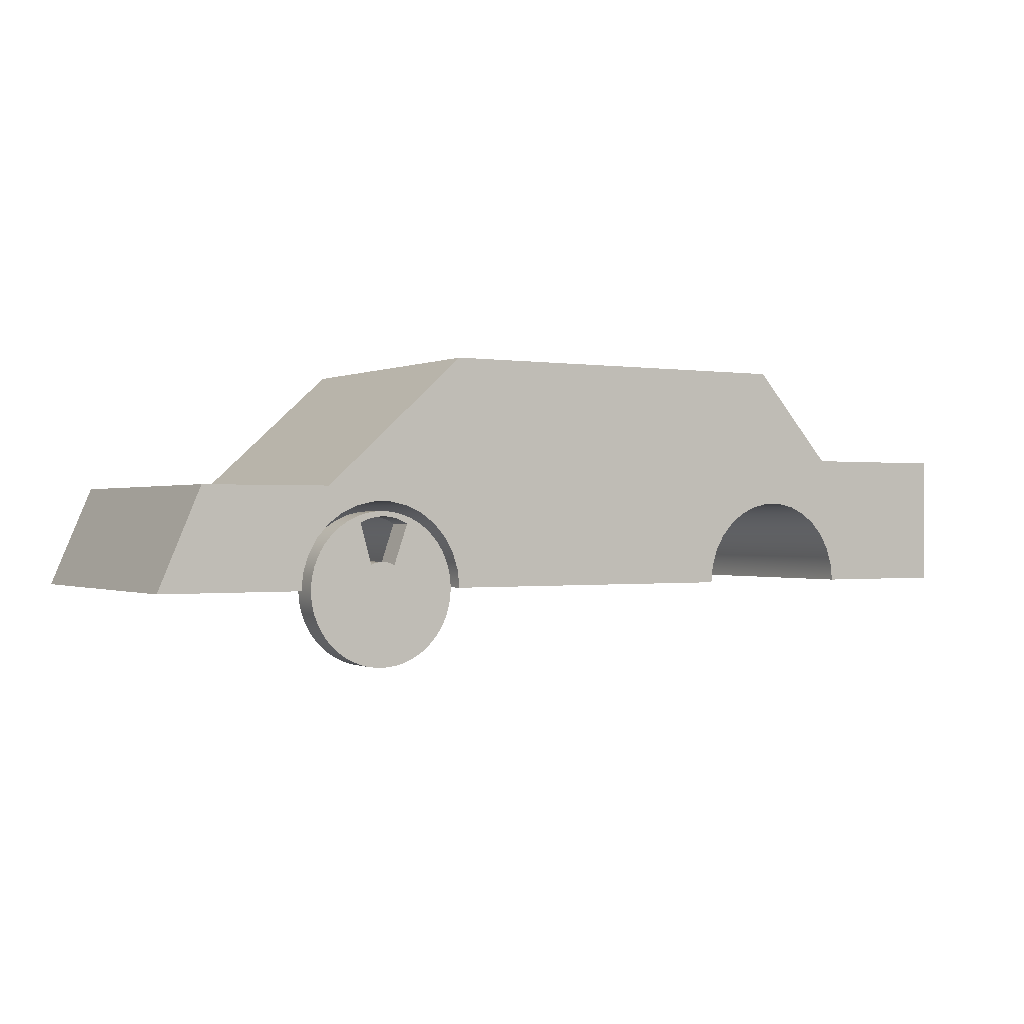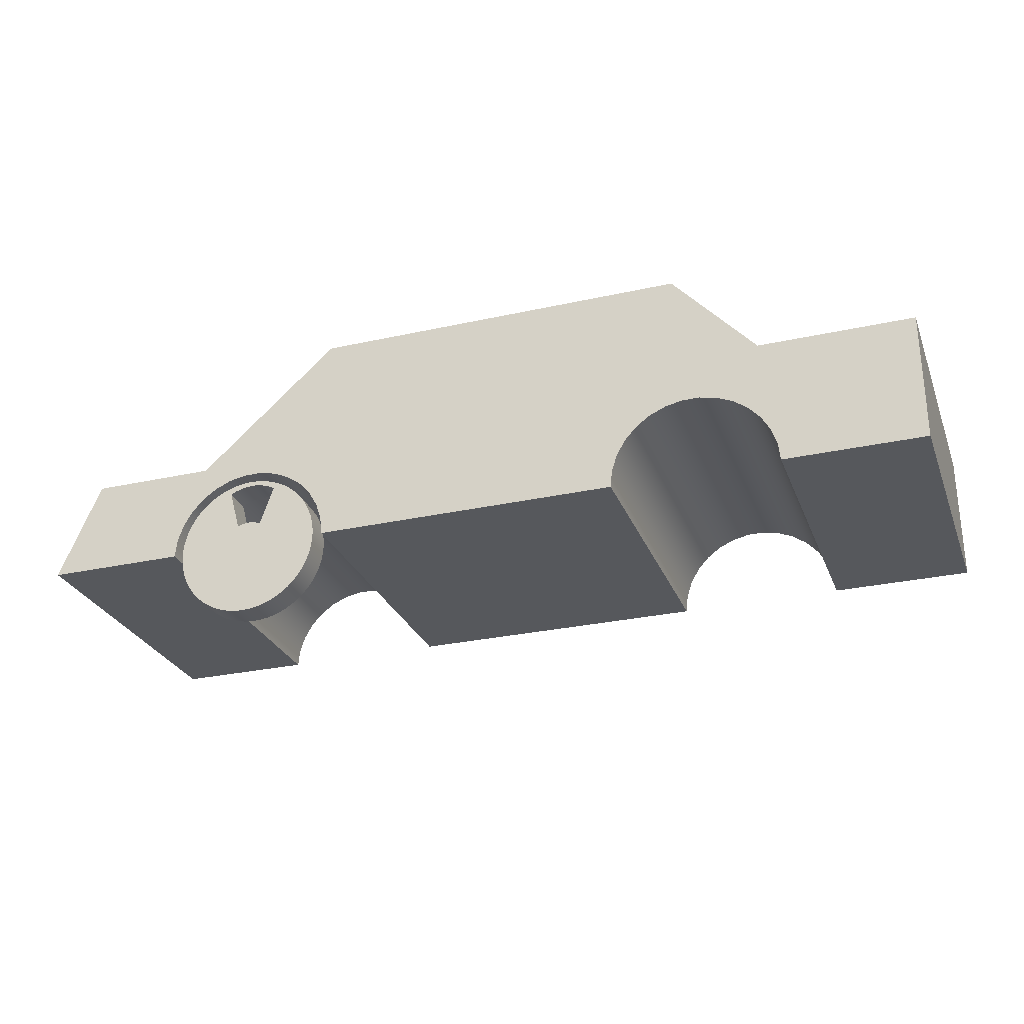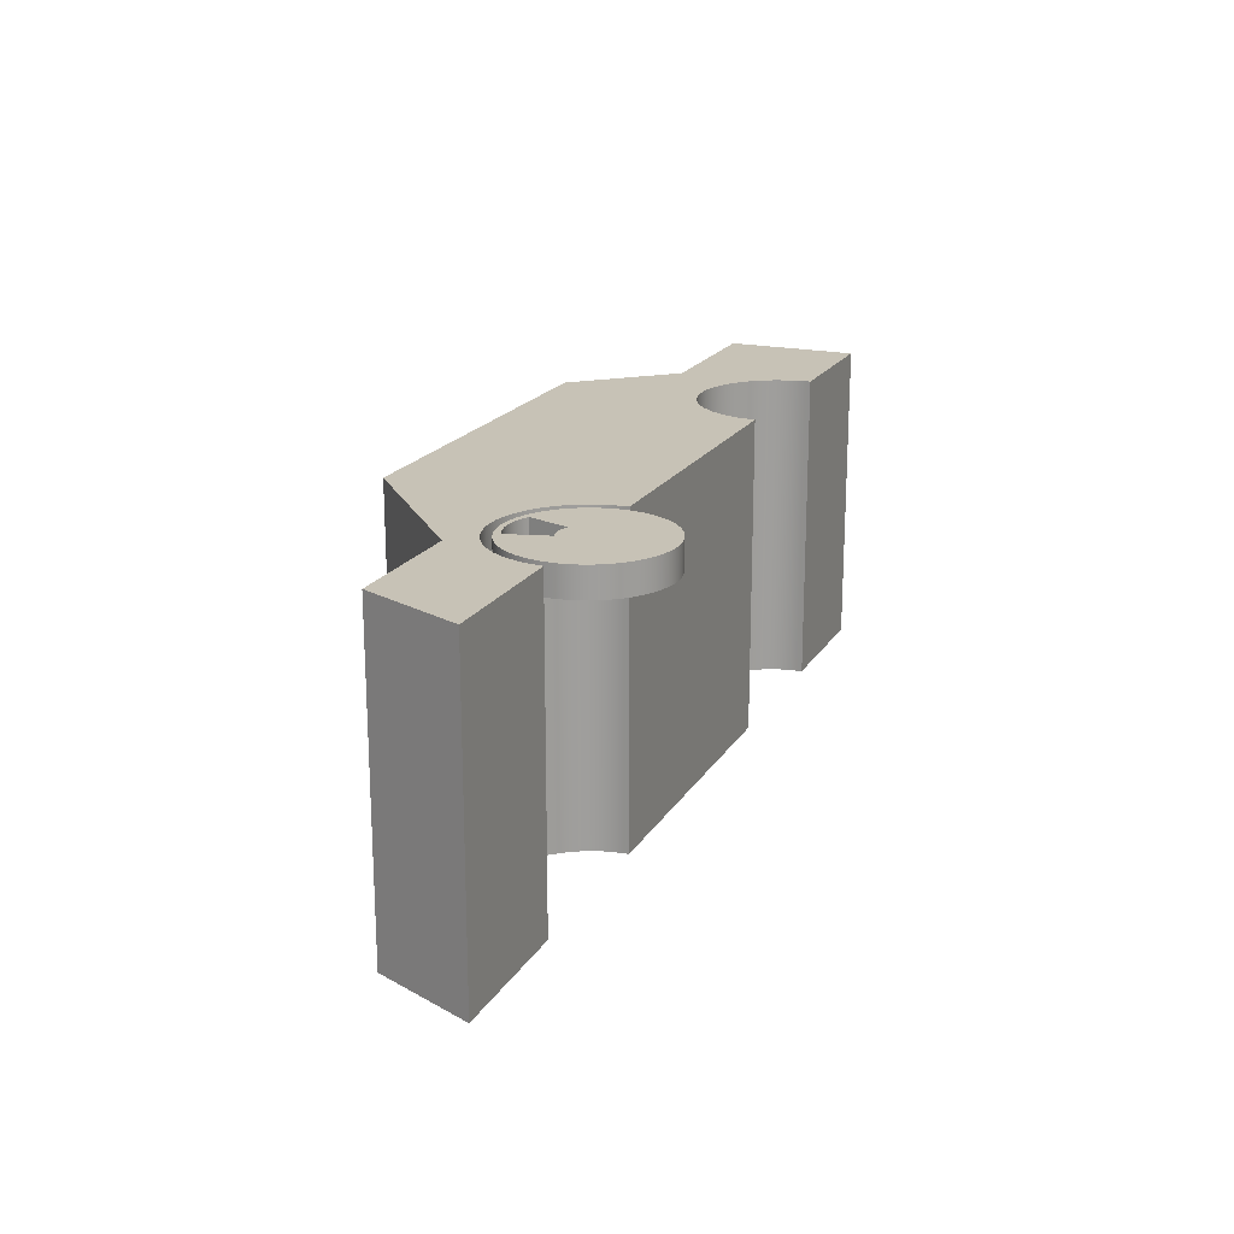
<metadata>
{"format":"obj","ext":"obj","renderer":"f3d","projection":"perspective","resolution":1024,"background":"white","views":[{"elev":-0.3,"azim":-31.4,"up":"+Y"},{"elev":-27.7,"azim":18.8,"up":"+Y"},{"elev":19.3,"azim":-67.5,"up":"+Z"}]}
</metadata>
<code>
v 11 0 0
v 11 0 11
v 10.93 0.6237 11
v 10.74 1.22 11
v 10.43 1.763 11
v 10.01 2.229 11
v 9.5 2.598 11
v 8.927 2.853 11
v 8.314 2.984 11
v 7.686 2.984 11
v 7.073 2.853 11
v 6.5 2.598 11
v 5.993 2.229 11
v 5.573 1.763 11
v 5.259 1.22 11
v 5.066 0.6237 11
v 5 -3.674e-16 11
v 5 0 0
v 5.066 0.6237 0
v 5.259 1.22 0
v 5.573 1.763 0
v 5.993 2.229 0
v 6.5 2.598 0
v 7.073 2.853 0
v 7.686 2.984 0
v 8.314 2.984 0
v 8.927 2.853 0
v 9.5 2.598 0
v 10.01 2.229 0
v 10.43 1.763 0
v 10.74 1.22 0
v 10.93 0.6237 0
v 28 0 0
v 28 0 11
v 27.93 0.6237 11
v 27.74 1.22 11
v 27.43 1.763 11
v 27.01 2.229 11
v 26.5 2.598 11
v 25.93 2.853 11
v 25.31 2.984 11
v 24.69 2.984 11
v 24.07 2.853 11
v 23.5 2.598 11
v 22.99 2.229 11
v 22.57 1.763 11
v 22.26 1.22 11
v 22.07 0.6237 11
v 22 -3.674e-16 11
v 22 0 0
v 22.07 0.6237 0
v 22.26 1.22 0
v 22.57 1.763 0
v 22.99 2.229 0
v 23.5 2.598 0
v 24.07 2.853 0
v 24.69 2.984 0
v 25.31 2.984 0
v 25.93 2.853 0
v 26.5 2.598 0
v 27.01 2.229 0
v 27.43 1.763 0
v 27.74 1.22 0
v 27.93 0.6237 0
v 11 0 0
v 10.93 0.6237 0
v 10.74 1.22 0
v 10.43 1.763 0
v 10.01 2.229 0
v 9.5 2.598 0
v 8.927 2.853 0
v 8.314 2.984 0
v 7.686 2.984 0
v 7.073 2.853 0
v 6.5 2.598 0
v 5.993 2.229 0
v 5.573 1.763 0
v 5.259 1.22 0
v 5.066 0.6237 0
v 5 0 0
v 0 0 0
v 1.5 3.5 0
v 6 3.5 0
v 11 8 0
v 24.51 8 0
v 27.49 4.687 0
v 33 4.687 0
v 33 0 0
v 28 0 0
v 27.93 0.6237 0
v 27.74 1.22 0
v 27.43 1.763 0
v 27.01 2.229 0
v 26.5 2.598 0
v 25.93 2.853 0
v 25.31 2.984 0
v 24.69 2.984 0
v 24.07 2.853 0
v 23.5 2.598 0
v 22.99 2.229 0
v 22.57 1.763 0
v 22.26 1.22 0
v 22.07 0.6237 0
v 22 0 0
v 28 0 11
v 28 0 0
v 33 0 0
v 33 0 11
v 5 0 0
v 5 -3.674e-16 11
v 0 0 11
v 0 0 0
v 11 0 11
v 11 0 0
v 22 0 0
v 22 -3.674e-16 11
v 1.5 3.5 0
v 0 0 0
v 0 0 11
v 1.5 3.5 11
v 6 3.5 0
v 1.5 3.5 0
v 1.5 3.5 11
v 6 3.5 11
v 11 8 0
v 6 3.5 0
v 6 3.5 11
v 11 8 11
v 24.51 8 0
v 11 8 0
v 11 8 11
v 24.51 8 11
v 27.49 4.687 0
v 24.51 8 0
v 24.51 8 11
v 27.49 4.687 11
v 33 4.687 0
v 27.49 4.687 0
v 27.49 4.687 11
v 33 4.687 11
v 33 0 0
v 33 4.687 0
v 33 4.687 11
v 33 0 11
v 5 -3.674e-16 11
v 5.066 0.6237 11
v 5.259 1.22 11
v 5.573 1.763 11
v 5.993 2.229 11
v 6.5 2.598 11
v 7.073 2.853 11
v 7.686 2.984 11
v 8.314 2.984 11
v 8.927 2.853 11
v 9.5 2.598 11
v 10.01 2.229 11
v 10.43 1.763 11
v 10.74 1.22 11
v 10.93 0.6237 11
v 11 0 11
v 22 -3.674e-16 11
v 22.07 0.6237 11
v 22.26 1.22 11
v 22.57 1.763 11
v 22.99 2.229 11
v 23.5 2.598 11
v 24.07 2.853 11
v 24.69 2.984 11
v 25.31 2.984 11
v 25.93 2.853 11
v 26.5 2.598 11
v 27.01 2.229 11
v 27.43 1.763 11
v 27.74 1.22 11
v 27.93 0.6237 11
v 28 0 11
v 33 0 11
v 33 4.687 11
v 27.49 4.687 11
v 24.51 8 11
v 11 8 11
v 6 3.5 11
v 1.5 3.5 11
v 0 0 11
v 8.459 0.8163 10
v 8.319 0.8802 10
v 8.171 0.9205 10
v 8.018 0.9361 10
v 7.865 0.9264 10
v 7.715 0.8919 10
v 7.573 0.8334 10
v 7.573 0.8334 11
v 7.715 0.8919 11
v 7.865 0.9264 11
v 8.018 0.9361 11
v 8.171 0.9205 11
v 8.319 0.8802 11
v 8.459 0.8163 11
v 8.945 2.226 10
v 8.459 0.8163 10
v 8.459 0.8163 11
v 8.945 2.226 11
v 7.182 2.257 10
v 7.366 2.347 10
v 7.56 2.414 10
v 7.761 2.459 10
v 7.965 2.479 10
v 8.17 2.476 10
v 8.374 2.448 10
v 8.573 2.397 10
v 8.764 2.322 10
v 8.945 2.226 10
v 8.945 2.226 11
v 8.764 2.322 11
v 8.573 2.397 11
v 8.374 2.448 11
v 8.17 2.476 11
v 7.965 2.479 11
v 7.761 2.459 11
v 7.56 2.414 11
v 7.366 2.347 11
v 7.182 2.257 11
v 7.573 0.8334 10
v 7.182 2.257 10
v 7.182 2.257 11
v 7.573 0.8334 11
v 5.345 -3.251e-16 10
v 5.36 -0.2775 10
v 5.403 -0.552 10
v 5.475 -0.8204 10
v 5.575 -1.08 10
v 5.701 -1.328 10
v 5.852 -1.561 10
v 6.027 -1.777 10
v 6.223 -1.973 10
v 6.439 -2.148 10
v 6.672 -2.299 10
v 6.92 -2.425 10
v 7.18 -2.525 10
v 7.448 -2.597 10
v 7.722 -2.64 10
v 8 -2.655 10
v 8.278 -2.64 10
v 8.552 -2.597 10
v 8.82 -2.525 10
v 9.08 -2.425 10
v 9.328 -2.299 10
v 9.561 -2.148 10
v 9.777 -1.973 10
v 9.973 -1.777 10
v 10.15 -1.561 10
v 10.3 -1.328 10
v 10.43 -1.08 10
v 10.53 -0.8204 10
v 10.6 -0.552 10
v 10.64 -0.2775 10
v 10.66 0 10
v 10.64 0.2775 10
v 10.6 0.552 10
v 10.53 0.8204 10
v 10.43 1.08 10
v 10.3 1.328 10
v 10.15 1.561 10
v 9.973 1.777 10
v 9.777 1.973 10
v 9.561 2.148 10
v 9.328 2.299 10
v 9.08 2.425 10
v 8.82 2.525 10
v 8.552 2.597 10
v 8.278 2.64 10
v 8 2.655 10
v 7.722 2.64 10
v 7.448 2.597 10
v 7.18 2.525 10
v 6.92 2.425 10
v 6.672 2.299 10
v 6.439 2.148 10
v 6.223 1.973 10
v 6.027 1.777 10
v 5.852 1.561 10
v 5.701 1.328 10
v 5.575 1.08 10
v 5.475 0.8204 10
v 5.403 0.552 10
v 5.36 0.2775 10
v 5.345 -3.251e-16 11
v 5.36 0.2775 11
v 5.403 0.552 11
v 5.475 0.8204 11
v 5.575 1.08 11
v 5.701 1.328 11
v 5.852 1.561 11
v 6.027 1.777 11
v 6.223 1.973 11
v 6.439 2.148 11
v 6.672 2.299 11
v 6.92 2.425 11
v 7.18 2.525 11
v 7.448 2.597 11
v 7.722 2.64 11
v 8 2.655 11
v 8.278 2.64 11
v 8.552 2.597 11
v 8.82 2.525 11
v 9.08 2.425 11
v 9.328 2.299 11
v 9.561 2.148 11
v 9.777 1.973 11
v 9.973 1.777 11
v 10.15 1.561 11
v 10.3 1.328 11
v 10.43 1.08 11
v 10.53 0.8204 11
v 10.6 0.552 11
v 10.64 0.2775 11
v 10.66 0 11
v 10.64 -0.2775 11
v 10.6 -0.552 11
v 10.53 -0.8204 11
v 10.43 -1.08 11
v 10.3 -1.328 11
v 10.15 -1.561 11
v 9.973 -1.777 11
v 9.777 -1.973 11
v 9.561 -2.148 11
v 9.328 -2.299 11
v 9.08 -2.425 11
v 8.82 -2.525 11
v 8.552 -2.597 11
v 8.278 -2.64 11
v 8 -2.655 11
v 7.722 -2.64 11
v 7.448 -2.597 11
v 7.18 -2.525 11
v 6.92 -2.425 11
v 6.672 -2.299 11
v 6.439 -2.148 11
v 6.223 -1.973 11
v 6.027 -1.777 11
v 5.852 -1.561 11
v 5.701 -1.328 11
v 5.575 -1.08 11
v 5.475 -0.8204 11
v 5.403 -0.552 11
v 5.36 -0.2775 11
v 5.345 -3.251e-16 11
v 5.345 -3.251e-16 10
v 7.182 2.257 11
v 7.366 2.347 11
v 7.56 2.414 11
v 7.761 2.459 11
v 7.965 2.479 11
v 8.17 2.476 11
v 8.374 2.448 11
v 8.573 2.397 11
v 8.764 2.322 11
v 8.945 2.226 11
v 8.459 0.8163 11
v 8.319 0.8802 11
v 8.171 0.9205 11
v 8.018 0.9361 11
v 7.865 0.9264 11
v 7.715 0.8919 11
v 7.573 0.8334 11
v 5.345 -3.251e-16 11
v 5.36 -0.2775 11
v 5.403 -0.552 11
v 5.475 -0.8204 11
v 5.575 -1.08 11
v 5.701 -1.328 11
v 5.852 -1.561 11
v 6.027 -1.777 11
v 6.223 -1.973 11
v 6.439 -2.148 11
v 6.672 -2.299 11
v 6.92 -2.425 11
v 7.18 -2.525 11
v 7.448 -2.597 11
v 7.722 -2.64 11
v 8 -2.655 11
v 8.278 -2.64 11
v 8.552 -2.597 11
v 8.82 -2.525 11
v 9.08 -2.425 11
v 9.328 -2.299 11
v 9.561 -2.148 11
v 9.777 -1.973 11
v 9.973 -1.777 11
v 10.15 -1.561 11
v 10.3 -1.328 11
v 10.43 -1.08 11
v 10.53 -0.8204 11
v 10.6 -0.552 11
v 10.64 -0.2775 11
v 10.66 0 11
v 10.64 0.2775 11
v 10.6 0.552 11
v 10.53 0.8204 11
v 10.43 1.08 11
v 10.3 1.328 11
v 10.15 1.561 11
v 9.973 1.777 11
v 9.777 1.973 11
v 9.561 2.148 11
v 9.328 2.299 11
v 9.08 2.425 11
v 8.82 2.525 11
v 8.552 2.597 11
v 8.278 2.64 11
v 8 2.655 11
v 7.722 2.64 11
v 7.448 2.597 11
v 7.18 2.525 11
v 6.92 2.425 11
v 6.672 2.299 11
v 6.439 2.148 11
v 6.223 1.973 11
v 6.027 1.777 11
v 5.852 1.561 11
v 5.701 1.328 11
v 5.575 1.08 11
v 5.475 0.8204 11
v 5.403 0.552 11
v 5.36 0.2775 11
v 8.945 2.226 10
v 8.764 2.322 10
v 8.573 2.397 10
v 8.374 2.448 10
v 8.17 2.476 10
v 7.965 2.479 10
v 7.761 2.459 10
v 7.56 2.414 10
v 7.366 2.347 10
v 7.182 2.257 10
v 7.573 0.8334 10
v 7.715 0.8919 10
v 7.865 0.9264 10
v 8.018 0.9361 10
v 8.171 0.9205 10
v 8.319 0.8802 10
v 8.459 0.8163 10
v 5.345 -3.251e-16 10
v 5.36 0.2775 10
v 5.403 0.552 10
v 5.475 0.8204 10
v 5.575 1.08 10
v 5.701 1.328 10
v 5.852 1.561 10
v 6.027 1.777 10
v 6.223 1.973 10
v 6.439 2.148 10
v 6.672 2.299 10
v 6.92 2.425 10
v 7.18 2.525 10
v 7.448 2.597 10
v 7.722 2.64 10
v 8 2.655 10
v 8.278 2.64 10
v 8.552 2.597 10
v 8.82 2.525 10
v 9.08 2.425 10
v 9.328 2.299 10
v 9.561 2.148 10
v 9.777 1.973 10
v 9.973 1.777 10
v 10.15 1.561 10
v 10.3 1.328 10
v 10.43 1.08 10
v 10.53 0.8204 10
v 10.6 0.552 10
v 10.64 0.2775 10
v 10.66 0 10
v 10.64 -0.2775 10
v 10.6 -0.552 10
v 10.53 -0.8204 10
v 10.43 -1.08 10
v 10.3 -1.328 10
v 10.15 -1.561 10
v 9.973 -1.777 10
v 9.777 -1.973 10
v 9.561 -2.148 10
v 9.328 -2.299 10
v 9.08 -2.425 10
v 8.82 -2.525 10
v 8.552 -2.597 10
v 8.278 -2.64 10
v 8 -2.655 10
v 7.722 -2.64 10
v 7.448 -2.597 10
v 7.18 -2.525 10
v 6.92 -2.425 10
v 6.672 -2.299 10
v 6.439 -2.148 10
v 6.223 -1.973 10
v 6.027 -1.777 10
v 5.852 -1.561 10
v 5.701 -1.328 10
v 5.575 -1.08 10
v 5.475 -0.8204 10
v 5.403 -0.552 10
v 5.36 -0.2775 10
g c7ad3288-e316-11ea-8568-54bf646e7e1f
f 1 2 32
f 32 2 3
f 32 3 31
f 31 3 4
f 31 4 30
f 30 4 5
f 30 5 29
f 29 5 6
f 29 6 28
f 28 6 7
f 28 7 27
f 27 7 8
f 27 8 26
f 26 8 9
f 26 9 25
f 25 9 10
f 25 10 24
f 24 10 11
f 24 11 23
f 23 11 12
f 23 12 22
f 22 12 13
f 22 13 21
f 21 13 14
f 21 14 20
f 20 14 15
f 20 15 19
f 19 15 16
f 19 16 18
f 18 16 17
g c7ae1cf6-e316-11ea-bc32-54bf646e7e1f
f 33 34 64
f 64 34 35
f 64 35 63
f 63 35 36
f 63 36 62
f 62 36 37
f 62 37 61
f 61 37 38
f 61 38 60
f 60 38 39
f 60 39 59
f 59 39 40
f 59 40 58
f 58 40 41
f 58 41 57
f 57 41 42
f 57 42 56
f 56 42 43
f 56 43 55
f 55 43 44
f 55 44 54
f 54 44 45
f 54 45 53
f 53 45 46
f 53 46 52
f 52 46 47
f 52 47 51
f 51 47 48
f 51 48 50
f 50 48 49
g c780f2b4-e316-11ea-94a1-54bf646e7e1f
f 104 65 103
f 103 65 66
f 103 66 102
f 102 66 67
f 102 67 101
f 101 67 68
f 101 68 100
f 100 68 69
f 100 69 99
f 99 69 70
f 99 70 98
f 98 70 71
f 98 71 86
f 86 71 72
f 86 72 84
f 84 72 83
f 83 72 73
f 83 73 74
f 74 75 83
f 83 75 82
f 82 75 76
f 82 76 77
f 82 77 81
f 81 77 78
f 81 78 79
f 79 80 81
f 84 85 86
f 87 95 86
f 86 95 96
f 86 96 97
f 88 92 87
f 87 92 93
f 87 93 94
f 89 90 88
f 88 90 91
f 88 91 92
f 94 95 87
f 97 98 86
g 79002d54-72f6-3649-bae7-52df0ff1c1ab
f 106 107 105
f 105 107 108
g c77c37d8-e316-11ea-bb32-54bf646e7e1f
f 110 111 109
f 109 111 112
g c7af7c64-e316-11ea-b514-54bf646e7e1f
f 114 115 113
f 113 115 116
g c77cad00-e316-11ea-85a7-54bf646e7e1f
f 117 118 120
f 120 118 119
g c77cfb1a-e316-11ea-8dce-54bf646e7e1f
f 121 122 124
f 124 122 123
g c77d705a-e316-11ea-8cd9-54bf646e7e1f
f 125 126 128
f 128 126 127
g c77dbe7e-e316-11ea-8bec-54bf646e7e1f
f 129 130 132
f 132 130 131
g c77e33a6-e316-11ea-acac-54bf646e7e1f
f 133 134 136
f 136 134 135
g c77e81ba-e316-11ea-aea1-54bf646e7e1f
f 137 138 140
f 140 138 139
g c77f9338-e316-11ea-adfe-54bf646e7e1f
f 141 142 144
f 144 142 143
g c7802f6e-e316-11ea-be89-54bf646e7e1f
f 145 146 184
f 184 146 147
f 184 147 148
f 184 148 183
f 183 148 149
f 183 149 150
f 183 150 182
f 182 150 151
f 182 151 152
f 152 153 182
f 182 153 181
f 181 153 179
f 181 179 180
f 153 154 179
f 179 154 167
f 179 167 168
f 167 154 166
f 166 154 155
f 166 155 165
f 165 155 156
f 165 156 164
f 164 156 157
f 164 157 163
f 163 157 158
f 163 158 162
f 162 158 159
f 162 159 161
f 161 159 160
f 168 169 179
f 179 169 170
f 179 170 178
f 178 170 171
f 178 171 172
f 172 173 178
f 178 173 177
f 177 173 174
f 177 174 175
f 175 176 177
g c8193a08-e316-11ea-b9d5-54bf646e7e1f
f 198 185 197
f 197 185 186
f 197 186 196
f 196 186 187
f 196 187 195
f 195 187 188
f 195 188 194
f 194 188 189
f 194 189 193
f 193 189 190
f 193 190 192
f 192 190 191
g c81a4b62-e316-11ea-bfa1-54bf646e7e1f
f 199 200 202
f 202 200 201
g c81b5ce2-e316-11ea-8109-54bf646e7e1f
f 222 203 221
f 221 203 204
f 221 204 220
f 220 204 205
f 220 205 219
f 219 205 206
f 219 206 218
f 218 206 207
f 218 207 217
f 217 207 208
f 217 208 216
f 216 208 209
f 216 209 215
f 215 209 210
f 215 210 214
f 214 210 211
f 214 211 213
f 213 211 212
g c81c4734-e316-11ea-8696-54bf646e7e1f
f 223 224 226
f 226 224 225
g c7e33628-e316-11ea-8436-54bf646e7e1f
f 228 346 227
f 227 346 347
f 348 287 286
f 286 287 288
f 286 288 285
f 285 288 289
f 285 289 284
f 284 289 290
f 284 290 283
f 283 290 291
f 283 291 282
f 282 291 292
f 282 292 281
f 281 292 293
f 281 293 280
f 280 293 294
f 280 294 279
f 279 294 295
f 279 295 278
f 278 295 296
f 278 296 277
f 277 296 297
f 277 297 276
f 276 297 298
f 276 298 275
f 275 298 299
f 275 299 274
f 274 299 300
f 274 300 273
f 273 300 301
f 273 301 272
f 272 301 302
f 272 302 271
f 271 302 303
f 271 303 270
f 270 303 304
f 270 304 269
f 269 304 305
f 269 305 268
f 268 305 306
f 268 306 267
f 267 306 307
f 267 307 266
f 266 307 308
f 266 308 265
f 265 308 309
f 265 309 264
f 264 309 310
f 264 310 263
f 263 310 311
f 263 311 262
f 262 311 312
f 262 312 261
f 261 312 313
f 261 313 260
f 260 313 314
f 260 314 259
f 259 314 315
f 259 315 258
f 258 315 316
f 258 316 257
f 257 316 317
f 257 317 256
f 256 317 318
f 256 318 255
f 255 318 319
f 255 319 254
f 254 319 320
f 254 320 253
f 253 320 321
f 253 321 252
f 252 321 322
f 252 322 251
f 251 322 323
f 251 323 250
f 250 323 324
f 250 324 249
f 249 324 325
f 249 325 248
f 248 325 326
f 248 326 247
f 247 326 327
f 247 327 246
f 246 327 328
f 246 328 245
f 245 328 329
f 245 329 244
f 244 329 330
f 244 330 243
f 243 330 331
f 243 331 242
f 242 331 332
f 242 332 241
f 241 332 333
f 241 333 240
f 240 333 334
f 240 334 239
f 239 334 335
f 239 335 238
f 238 335 336
f 238 336 237
f 237 336 337
f 237 337 236
f 236 337 338
f 236 338 235
f 235 338 339
f 235 339 234
f 234 339 340
f 234 340 233
f 233 340 341
f 233 341 232
f 232 341 342
f 232 342 231
f 231 342 343
f 231 343 230
f 230 343 344
f 230 344 229
f 229 344 345
f 229 345 228
f 228 345 346
g c7e4207e-e316-11ea-9665-54bf646e7e1f
f 350 414 349
f 349 414 415
f 349 415 416
f 414 350 413
f 413 350 351
f 413 351 412
f 412 351 352
f 412 352 353
f 412 353 411
f 411 353 354
f 411 354 410
f 410 354 355
f 410 355 409
f 409 355 356
f 409 356 408
f 408 356 357
f 408 357 407
f 407 357 358
f 407 358 406
f 406 358 405
f 405 358 359
f 405 359 404
f 404 359 403
f 403 359 402
f 402 359 401
f 401 359 400
f 400 359 399
f 399 359 398
f 398 359 397
f 397 359 396
f 396 359 395
f 395 359 394
f 394 359 393
f 393 359 392
f 392 359 391
f 391 359 390
f 390 359 389
f 389 359 388
f 388 359 387
f 387 359 386
f 386 359 385
f 385 359 384
f 384 359 383
f 383 359 382
f 382 359 381
f 381 359 365
f 381 365 380
f 380 365 379
f 379 365 378
f 378 365 377
f 377 365 376
f 376 365 375
f 375 365 374
f 374 365 373
f 373 365 372
f 372 365 371
f 371 365 370
f 370 365 369
f 369 365 368
f 368 365 367
f 367 365 366
f 366 365 425
f 425 365 424
f 424 365 423
f 423 365 422
f 422 365 421
f 421 365 420
f 420 365 419
f 419 365 418
f 418 365 417
f 417 365 349
f 417 349 416
f 359 360 365
f 365 360 364
f 364 360 361
f 364 361 363
f 363 361 362
g c7e50ade-e316-11ea-a8a3-54bf646e7e1f
f 427 462 426
f 426 462 463
f 426 463 464
f 462 427 461
f 461 427 428
f 461 428 460
f 460 428 429
f 460 429 459
f 459 429 430
f 459 430 458
f 458 430 431
f 458 431 457
f 457 431 432
f 457 432 433
f 457 433 456
f 456 433 434
f 456 434 455
f 455 434 435
f 455 435 454
f 454 435 453
f 453 435 452
f 452 435 436
f 452 436 451
f 451 436 450
f 450 436 449
f 449 436 448
f 448 436 447
f 447 436 446
f 446 436 445
f 445 436 444
f 444 436 443
f 443 436 502
f 502 436 501
f 501 436 500
f 500 436 499
f 499 436 498
f 498 436 497
f 497 436 496
f 496 436 495
f 495 436 494
f 494 436 493
f 493 436 492
f 492 436 491
f 491 436 490
f 490 436 489
f 489 436 488
f 488 436 442
f 488 442 487
f 487 442 486
f 486 442 485
f 485 442 484
f 484 442 483
f 483 442 482
f 482 442 481
f 481 442 480
f 480 442 479
f 479 442 478
f 478 442 477
f 477 442 476
f 476 442 475
f 475 442 474
f 474 442 473
f 473 442 472
f 472 442 471
f 471 442 470
f 470 442 469
f 469 442 468
f 468 442 467
f 467 442 466
f 466 442 465
f 465 442 464
f 464 442 426
f 442 436 441
f 441 436 437
f 441 437 440
f 440 437 438
f 440 438 439

</code>
